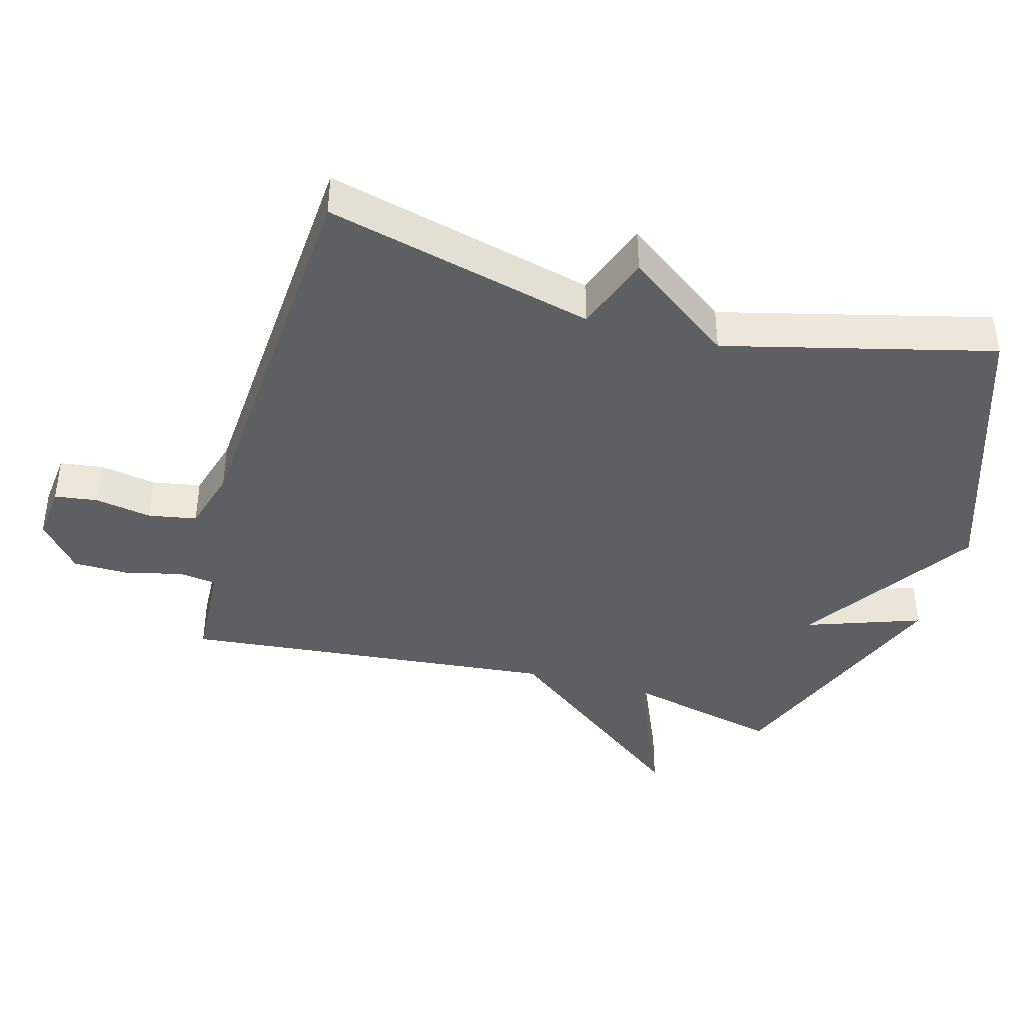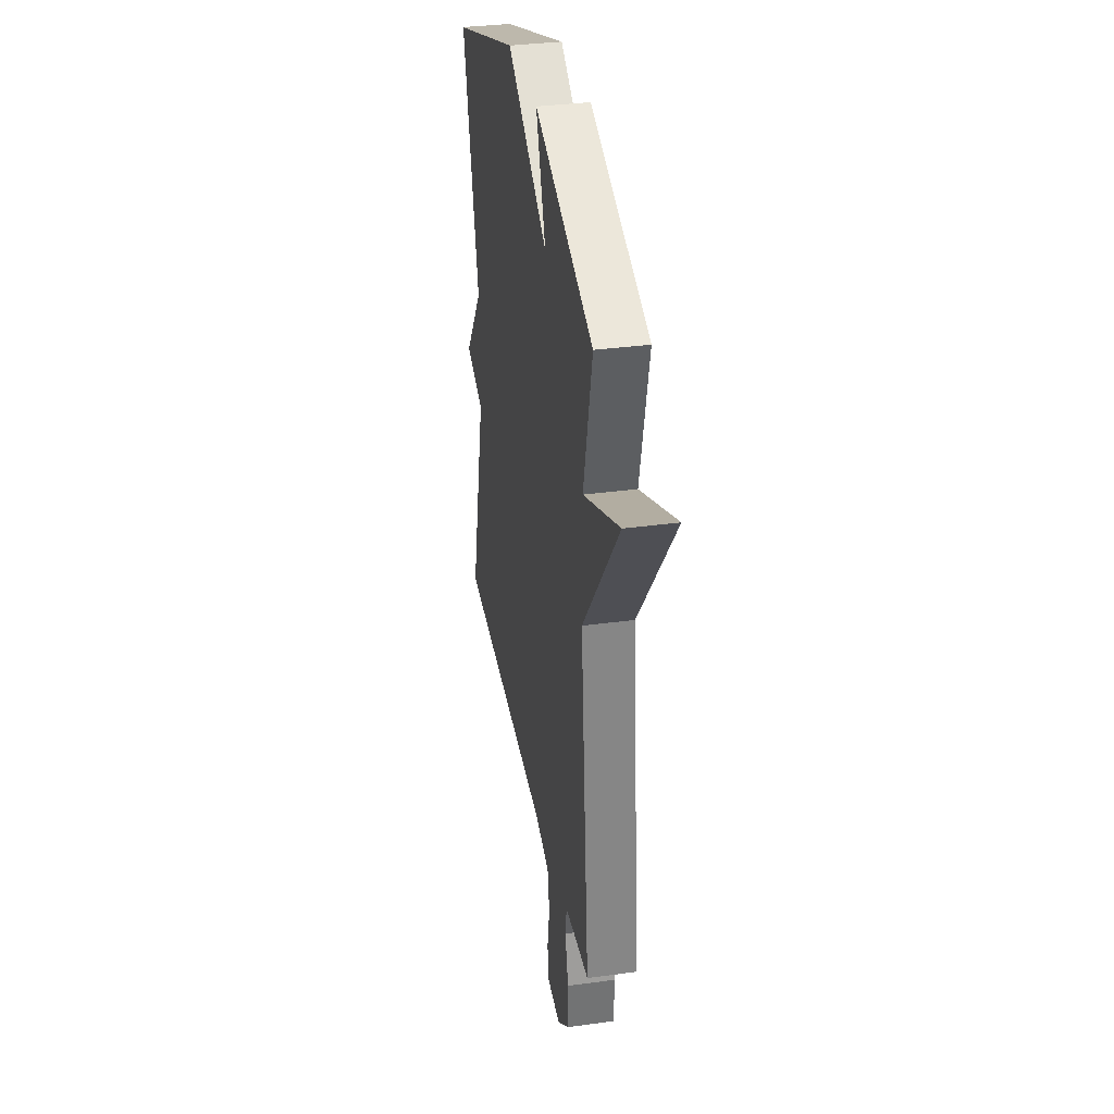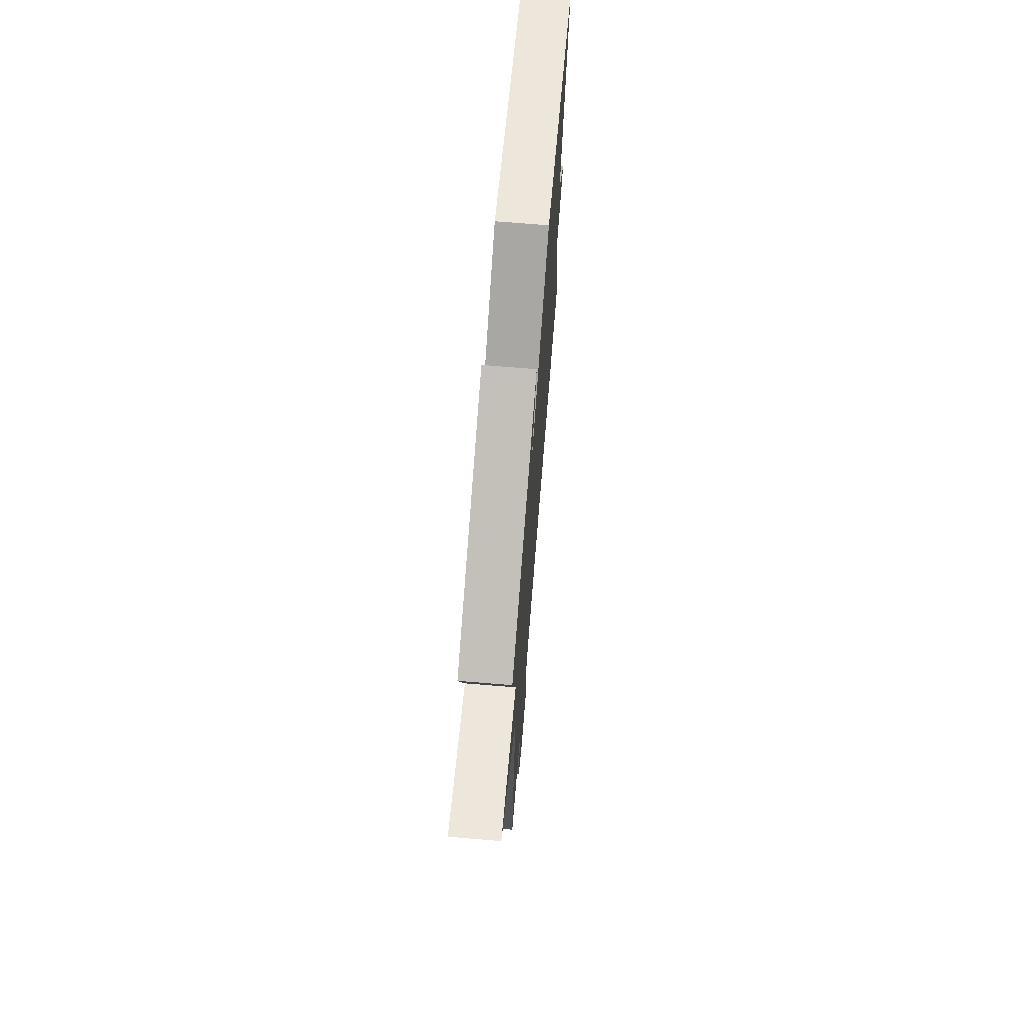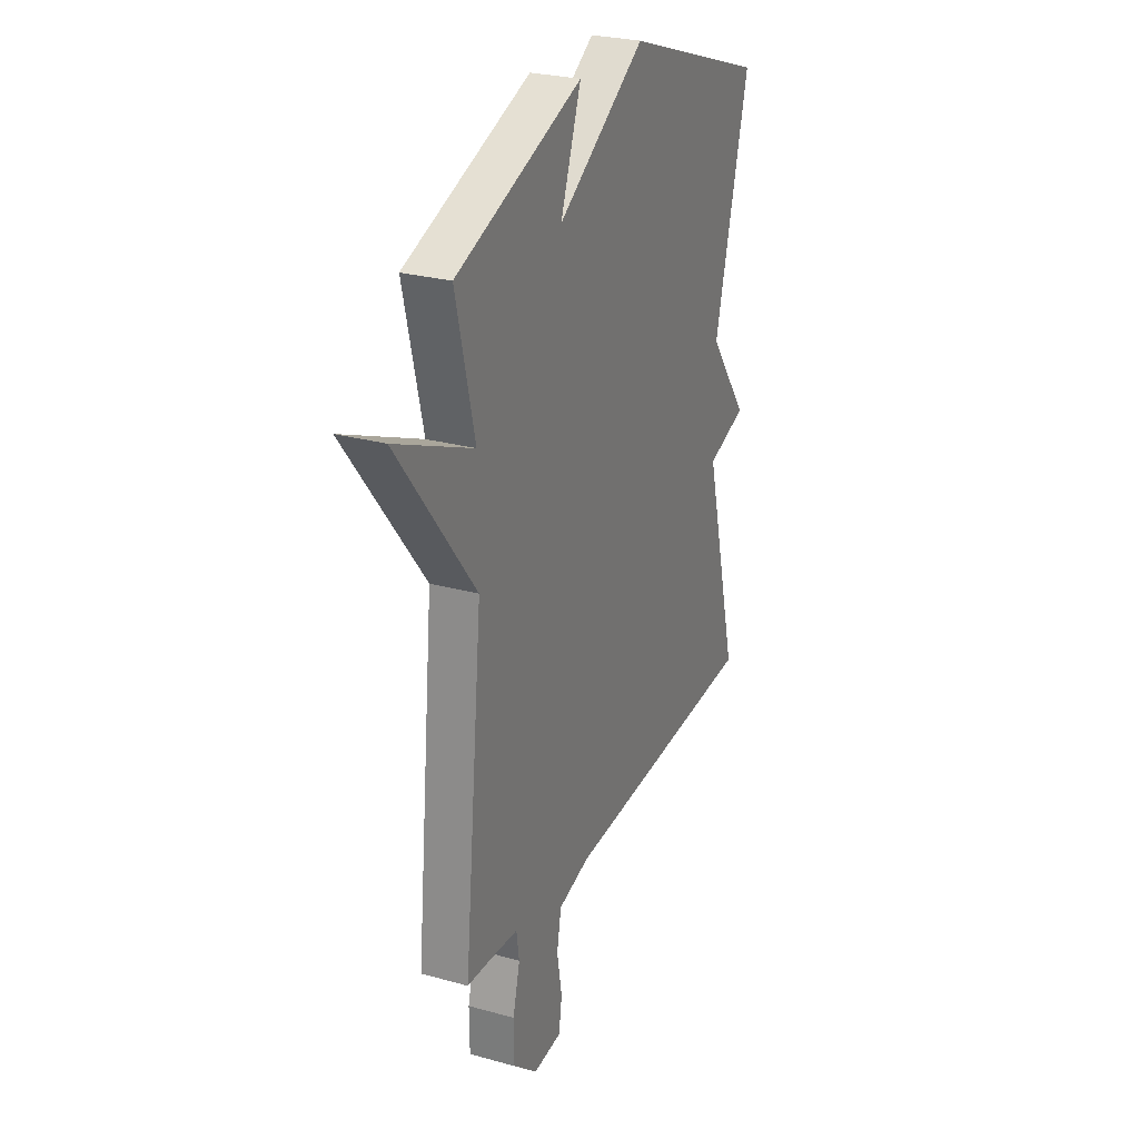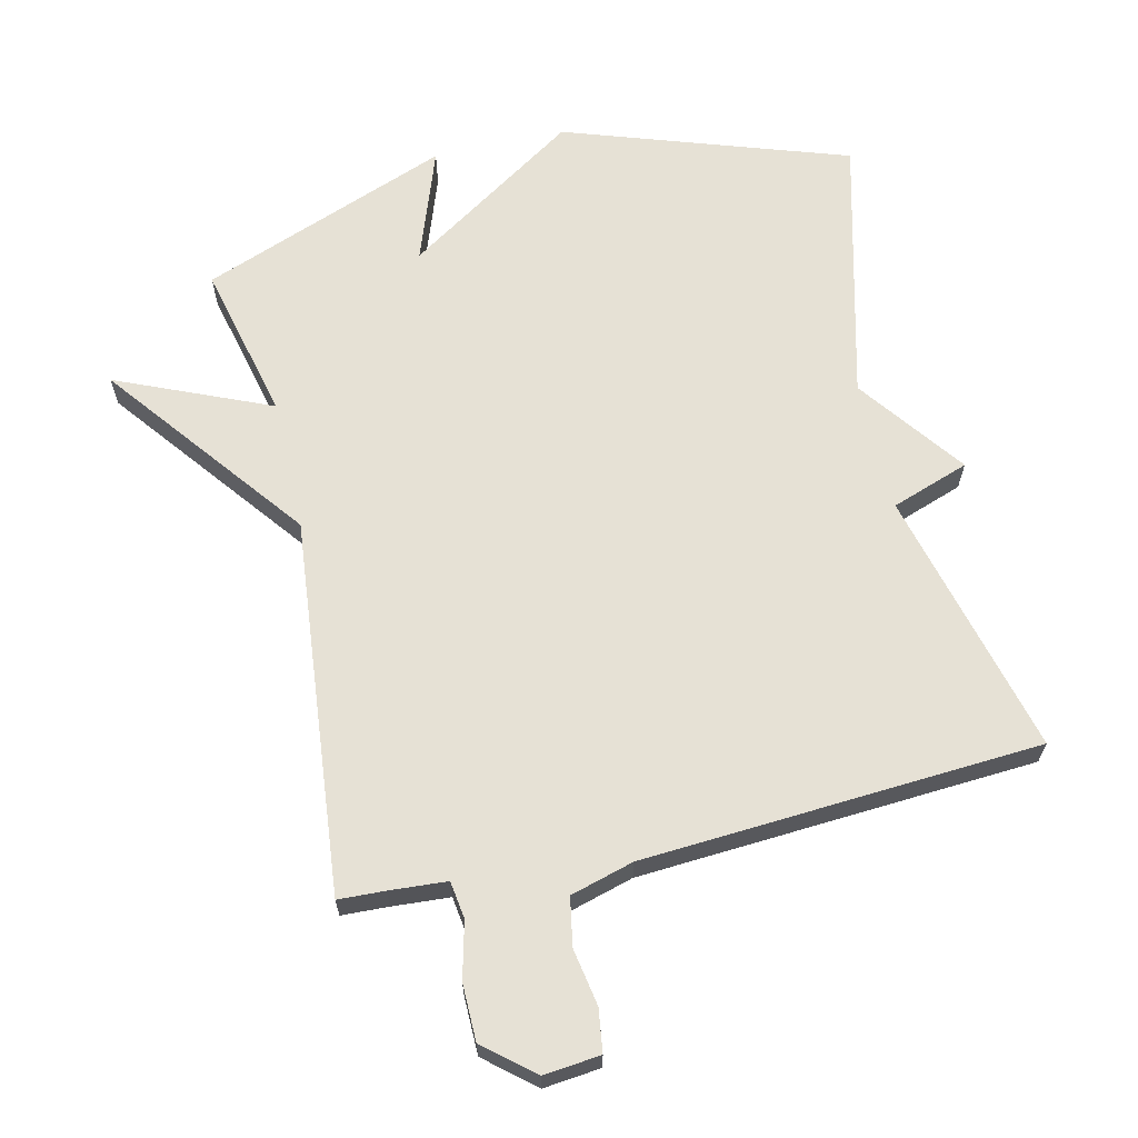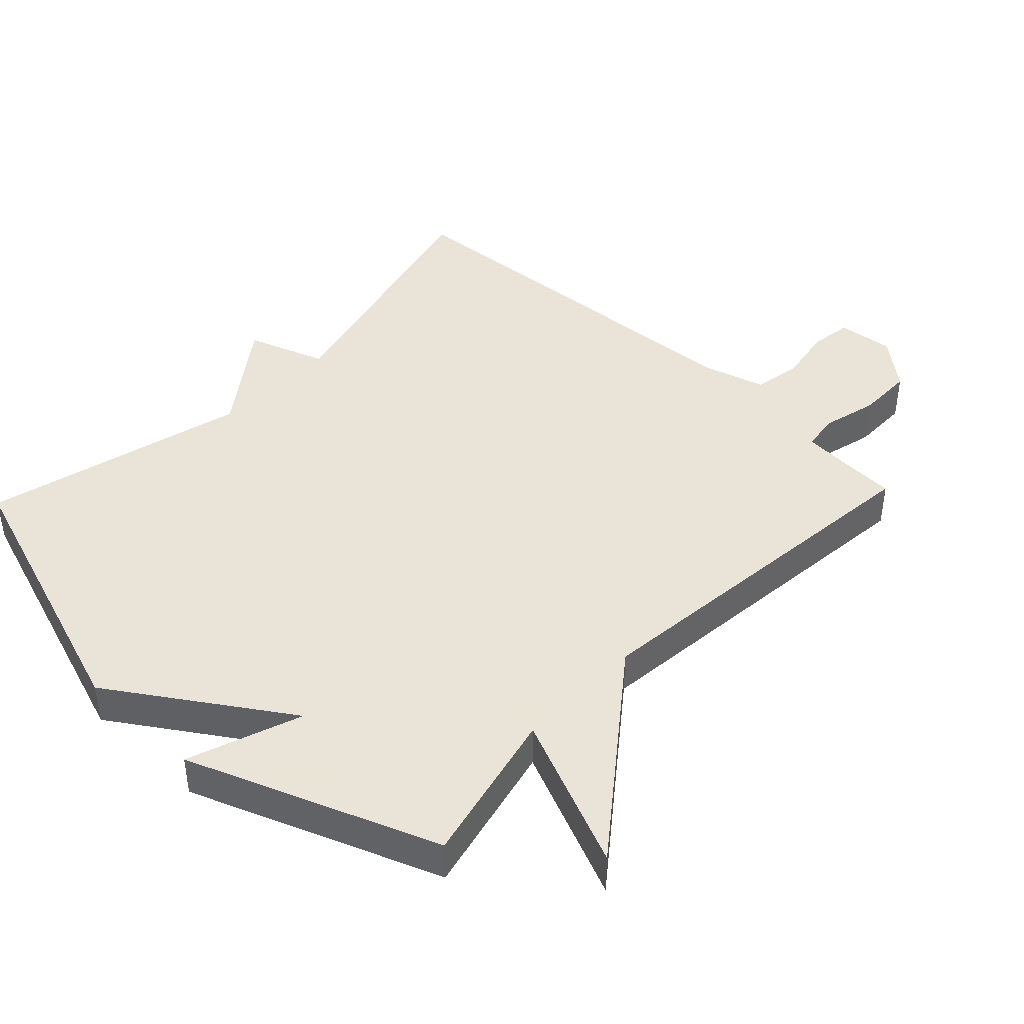
<metadata>
{"format":"obj","ext":"obj","renderer":"f3d","projection":"perspective","resolution":1024,"background":"white","views":[{"elev":-40.5,"azim":-105.7,"up":"+Y"},{"elev":34.0,"azim":79.5,"up":"+Z"},{"elev":71.7,"azim":94.7,"up":"+Z"},{"elev":26.5,"azim":113.6,"up":"+Z"},{"elev":64.7,"azim":167.0,"up":"+Y"},{"elev":42.8,"azim":43.6,"up":"+Y"}]}
</metadata>
<code>
v -0.5 0.07 -0.5
v -0.399 0.07 -0.099
v -0.516 0.07 -0.058
v -0.399 0.07 0.101
v -0.5 0.07 0.5
v -0.075 0.07 0.644
v 0.186 0.07 0.472
v 0.125 0.07 0.644
v 0.5 0.07 0.5
v 0.444 0.07 0.264
v 0.675 0.07 0.363
v 0.444 0.07 0.064
v 0.5 0.07 -0.5
v 0.43 0.07 -0.503
v 0.344 0.07 -0.509
v 0.336 0.07 -0.565
v 0.357 0.07 -0.649
v 0.356 0.07 -0.734
v 0.283 0.07 -0.795
v 0.198 0.07 -0.786
v 0.189 0.07 -0.722
v 0.204 0.07 -0.637
v 0.191 0.07 -0.565
v 0.096 0.07 -0.538
v -0.5 0 -0.5
v -0.399 0 -0.099
v -0.516 0 -0.058
v -0.399 0 0.101
v -0.5 0 0.5
v -0.075 0 0.644
v 0.186 0 0.472
v 0.125 0 0.644
v 0.5 0 0.5
v 0.444 0 0.264
v 0.675 0 0.363
v 0.444 0 0.064
v 0.5 0 -0.5
v 0.43 0 -0.503
v 0.344 0 -0.509
v 0.336 0 -0.565
v 0.357 0 -0.649
v 0.356 0 -0.734
v 0.283 0 -0.795
v 0.198 0 -0.786
v 0.189 0 -0.722
v 0.204 0 -0.637
v 0.191 0 -0.565
v 0.096 0 -0.538
f 20 21 22
f 19 20 22
f 18 19 22
f 17 18 22
f 16 17 22
f 15 16 22 23
f 12 13 14
f 12 14 15
f 10 11 12
f 15 23 24
f 12 15 24
f 10 12 24
f 7 8 9 10
f 7 10 24
f 6 7 24
f 5 6 24
f 4 5 24
f 24 1 2
f 4 24 2
f 2 3 4
f 46 45 44
f 46 44 43
f 46 43 42
f 46 42 41
f 46 41 40
f 47 46 40 39
f 38 37 36
f 39 38 36
f 36 35 34
f 48 47 39
f 48 39 36
f 48 36 34
f 34 33 32 31
f 48 34 31
f 48 31 30
f 48 30 29
f 48 29 28
f 26 25 48
f 26 48 28
f 28 27 26
f 1 25 26 2
f 2 26 27 3
f 3 27 28 4
f 4 28 29 5
f 5 29 30 6
f 6 30 31 7
f 7 31 32 8
f 8 32 33 9
f 9 33 34 10
f 10 34 35 11
f 11 35 36 12
f 12 36 37 13
f 13 37 38 14
f 14 38 39 15
f 15 39 40 16
f 16 40 41 17
f 17 41 42 18
f 18 42 43 19
f 19 43 44 20
f 20 44 45 21
f 21 45 46 22
f 22 46 47 23
f 23 47 48 24
f 24 48 25 1

</code>
